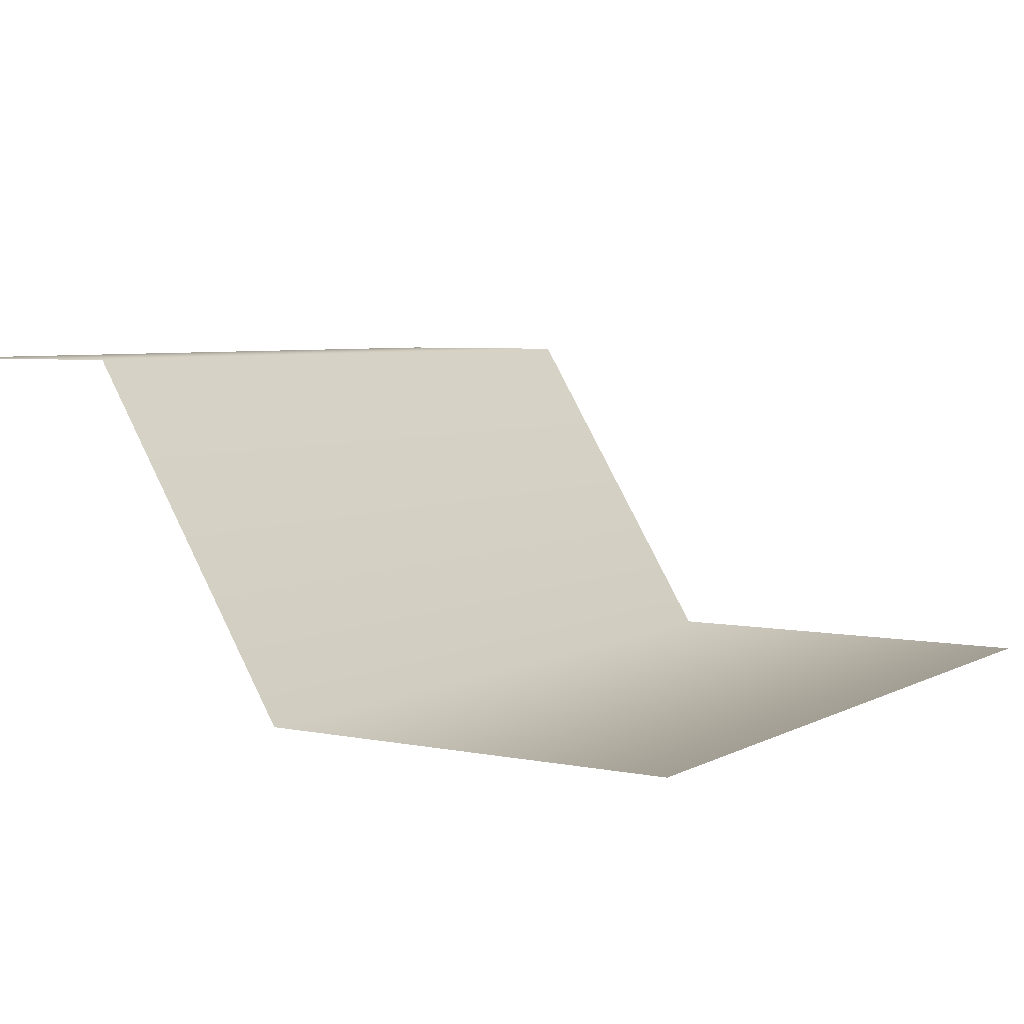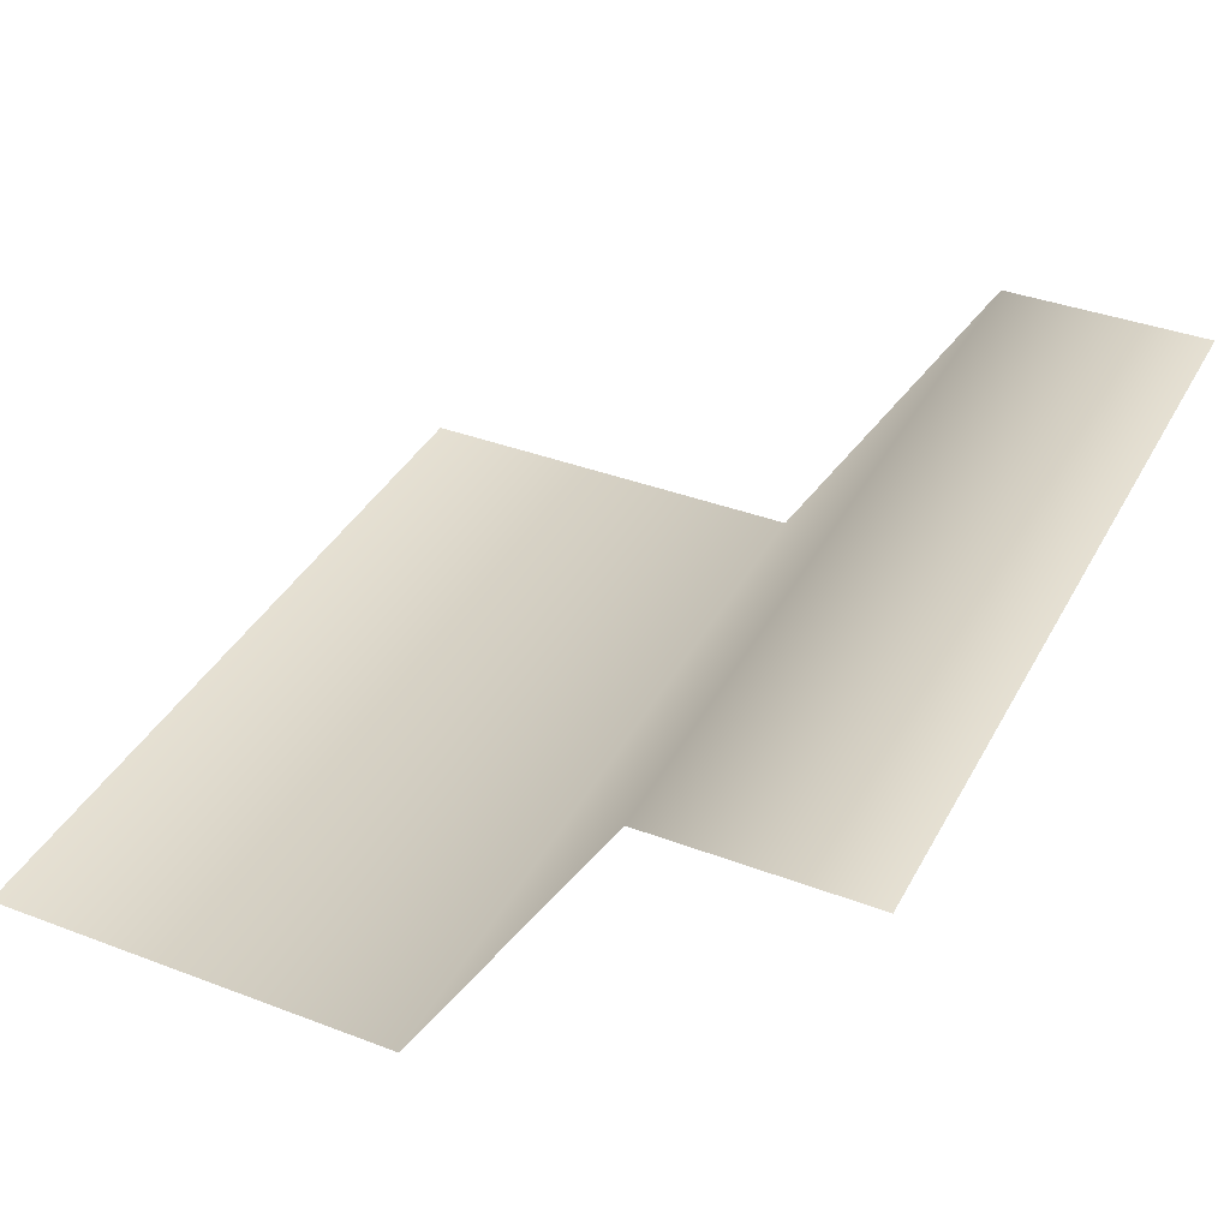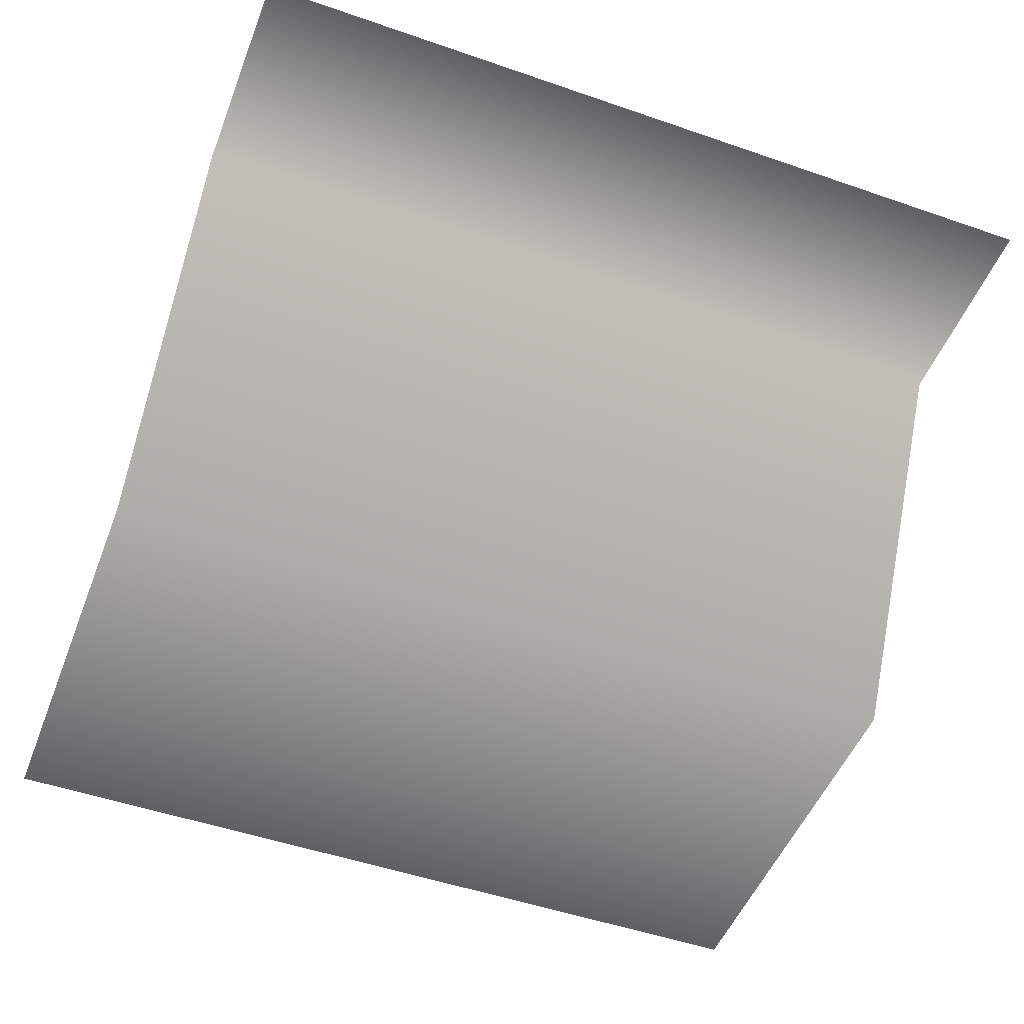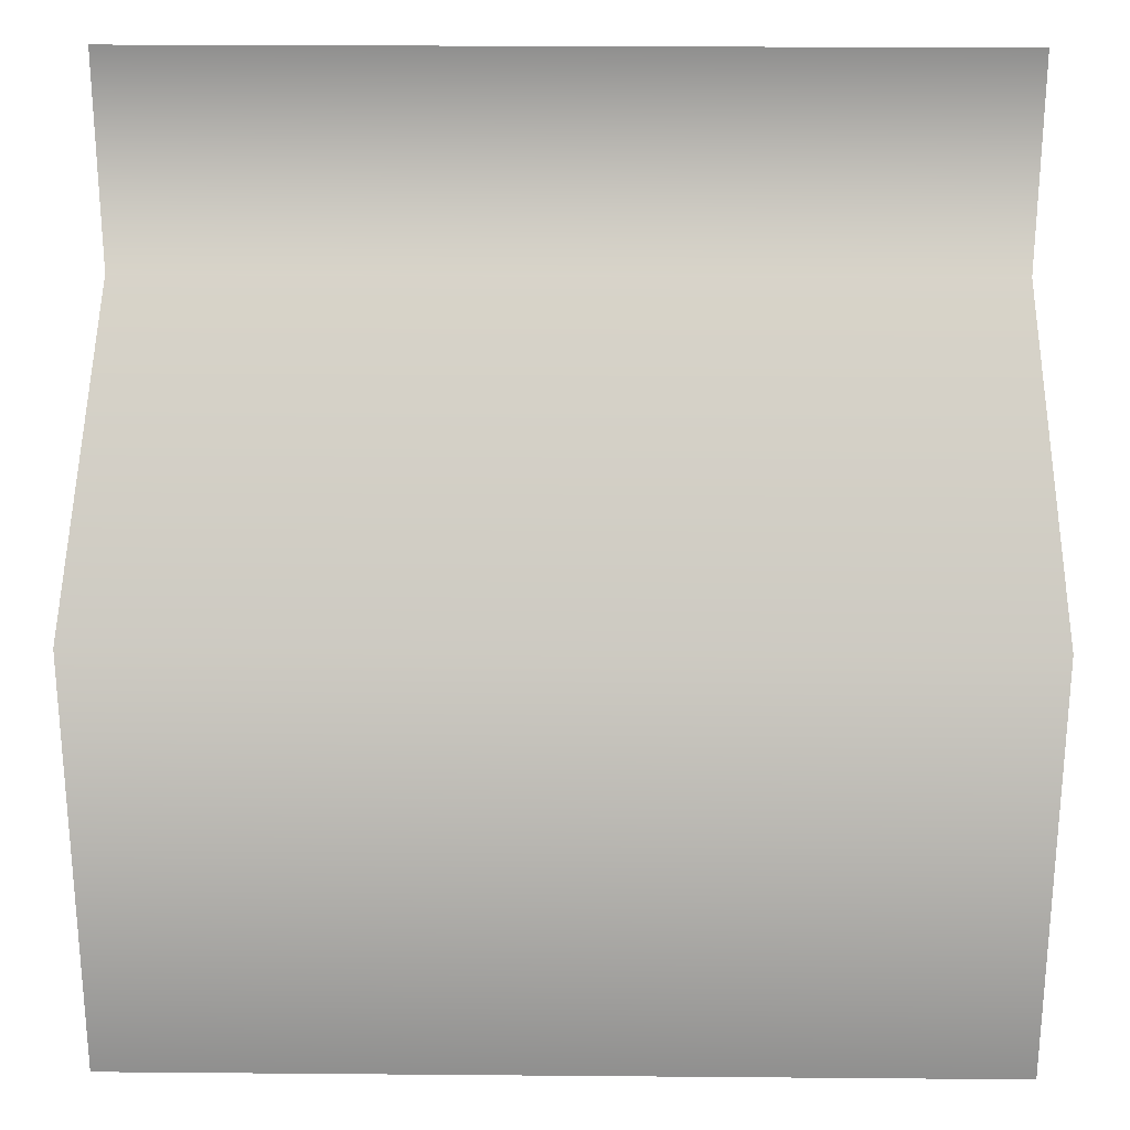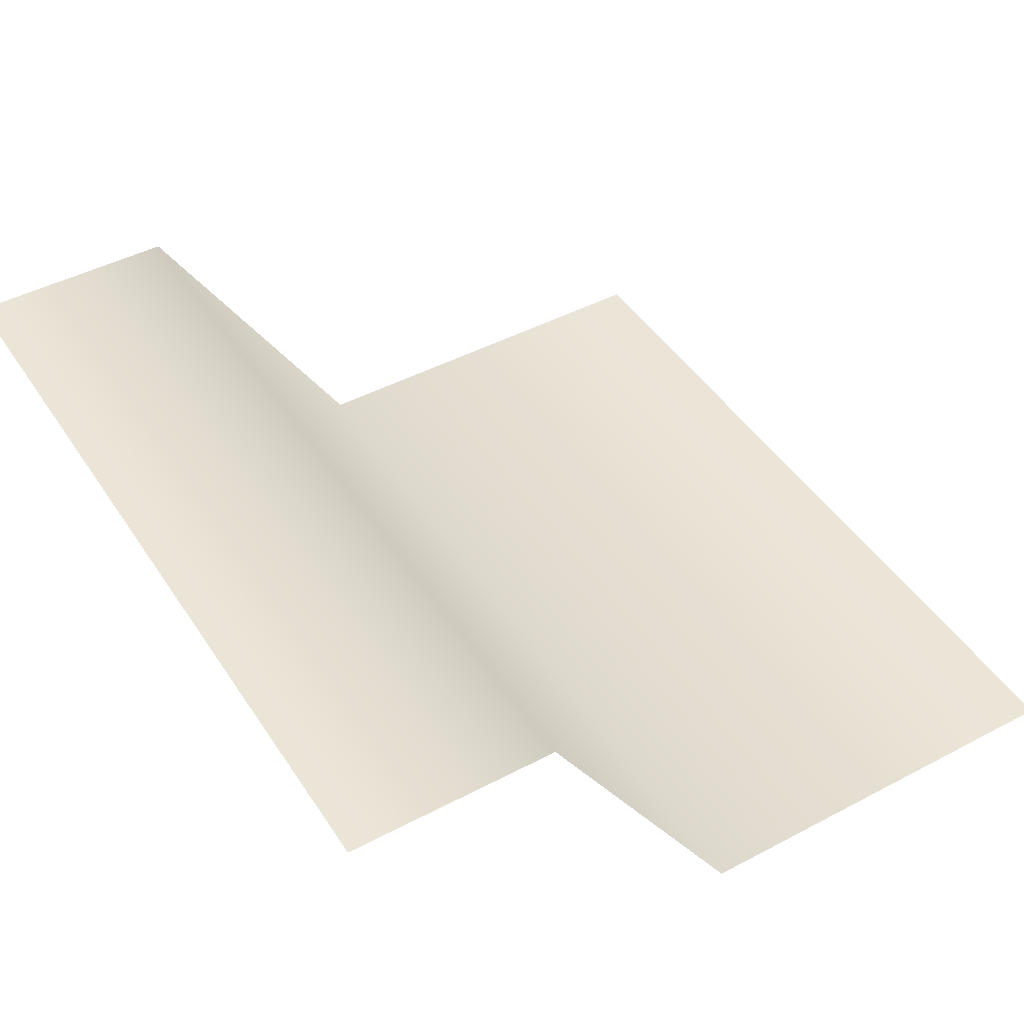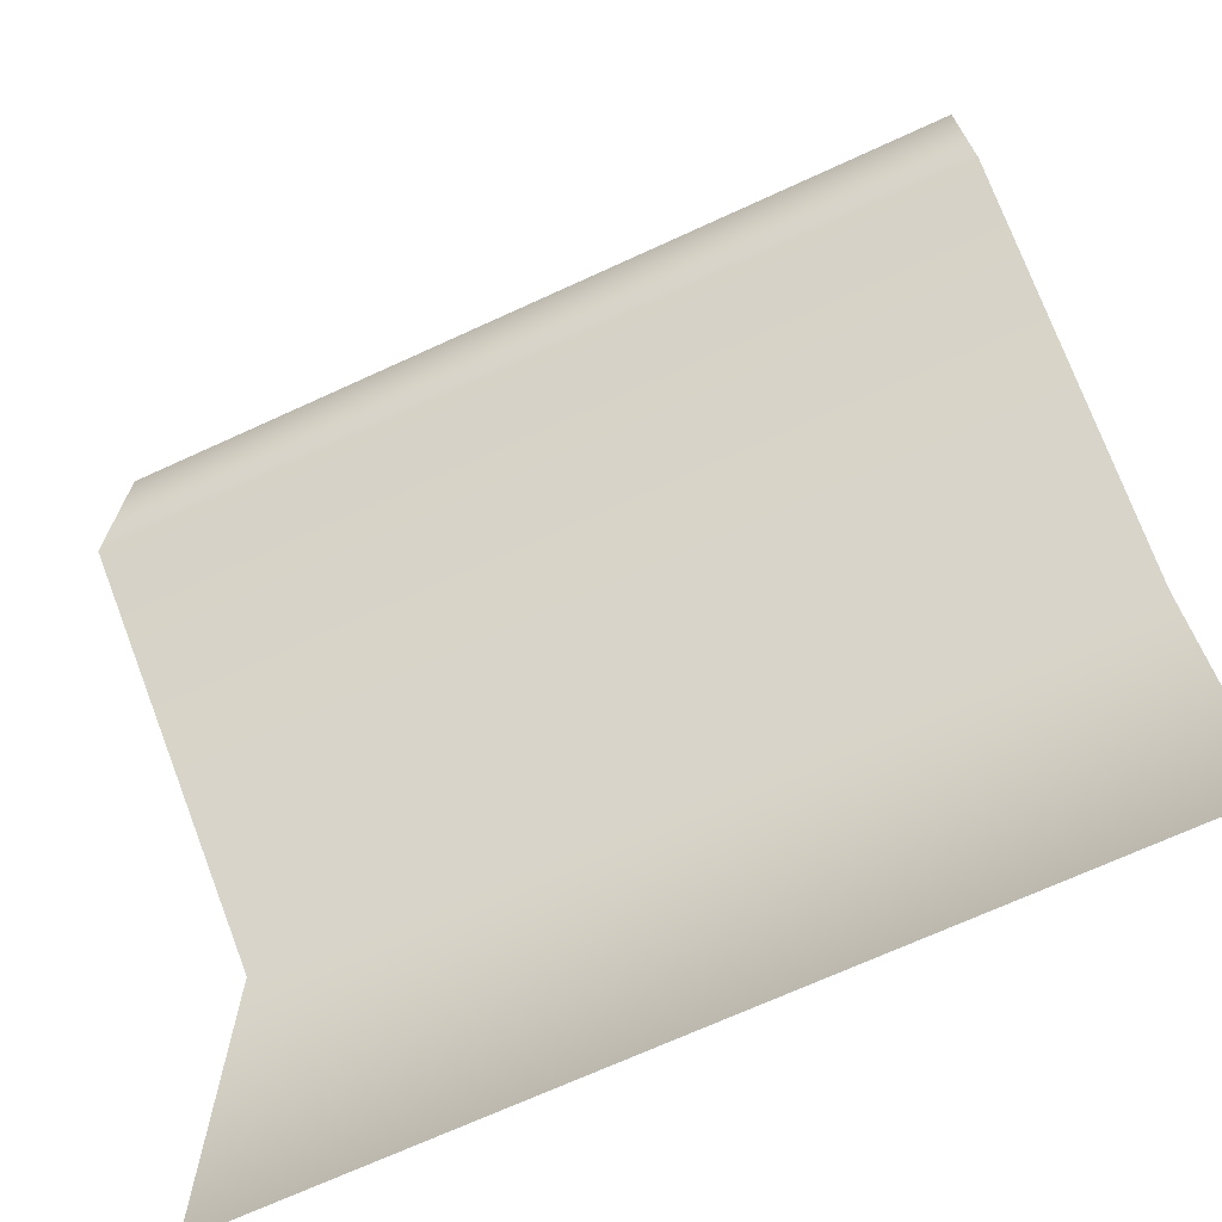
<metadata>
{"format":"obj","ext":"obj","renderer":"f3d","projection":"perspective","resolution":1024,"background":"white","views":[{"elev":5.2,"azim":122.3,"up":"+Y"},{"elev":38.1,"azim":-64.3,"up":"+Y"},{"elev":-49.9,"azim":-20.9,"up":"+Y"},{"elev":24.6,"azim":0.8,"up":"+Z"},{"elev":45.6,"azim":58.7,"up":"+Y"},{"elev":-70.4,"azim":-155.4,"up":"+Z"}]}
</metadata>
<code>
v 0 0 0
v 0 4.089 10
v 10 0 0
v 10 4.089 10
v 10 0 5
v 0 0 5
v 10 4.089 7.5
v 0 4.089 7.5
f 7 8 2 4
f 1 6 5 3
f 5 6 8 7

</code>
